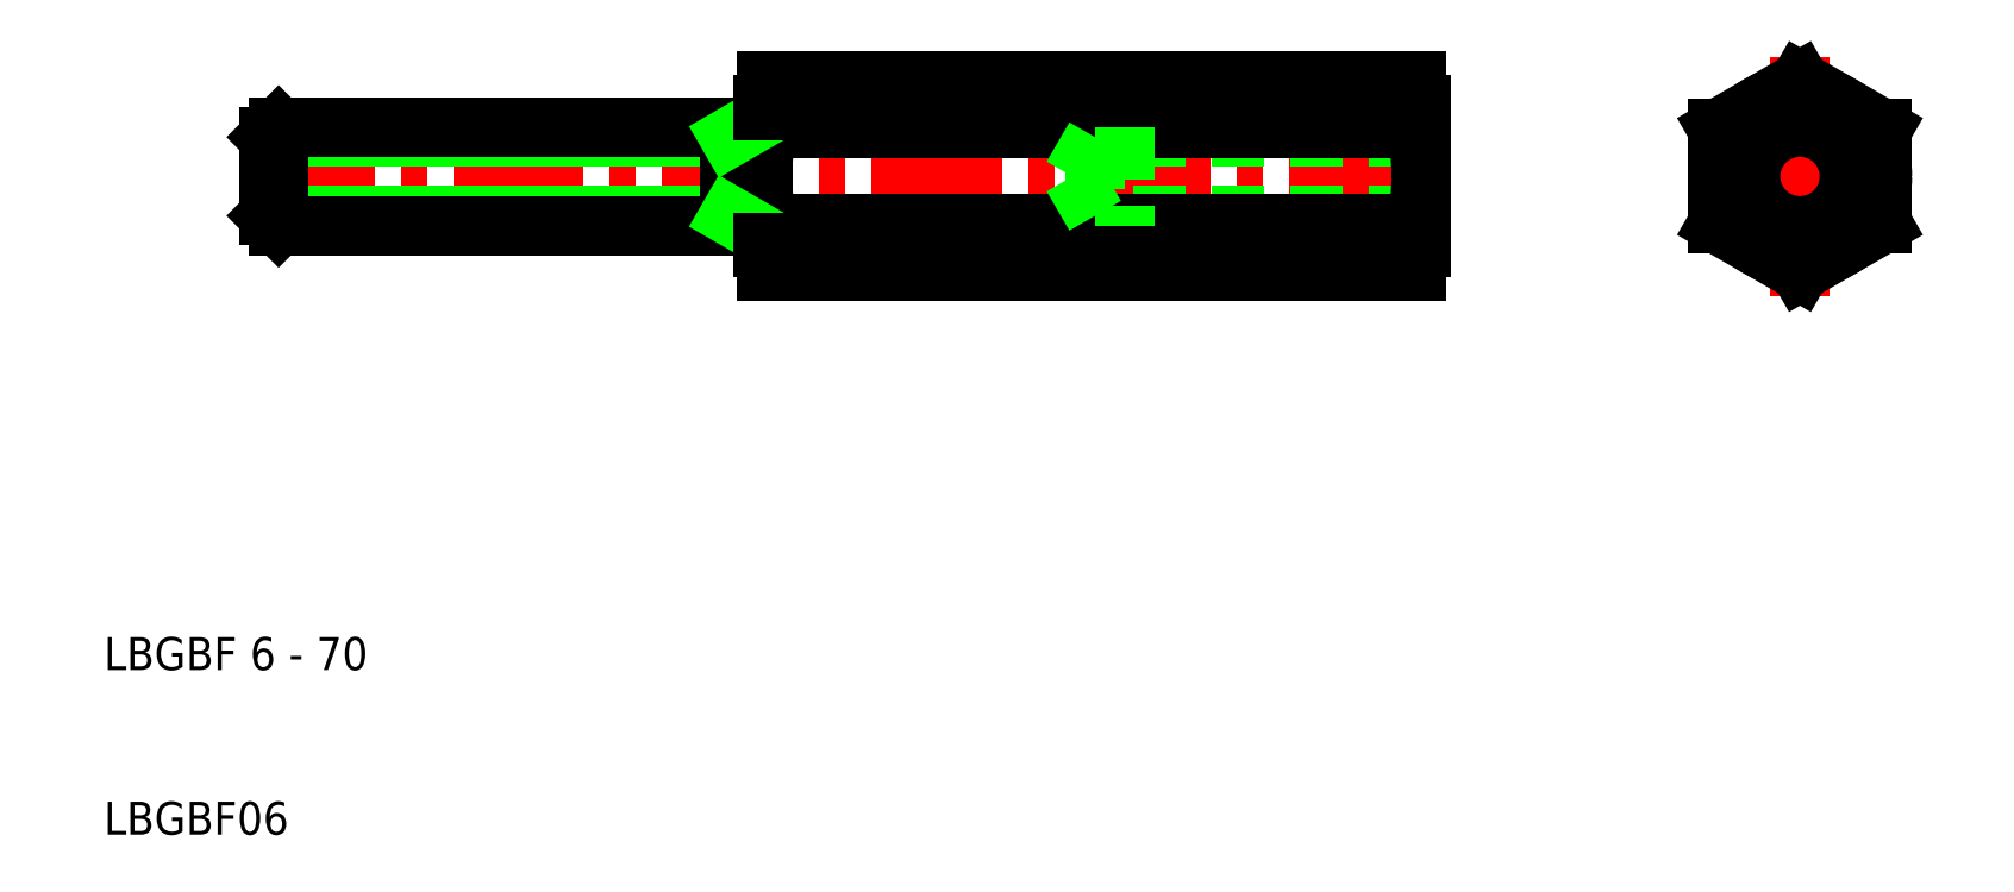
<metadata>
{"format":"dxf","ext":"dxf","renderer":"ezdxf+matplotlib","layout":"modelspace","background":"white","min_lineweight":24,"dpi":150}
</metadata>
<code>
0
SECTION
2
ENTITIES
0
LINE
8
CENTER
10
18.5
20
50
30
0
11
91.5
21
50
31
0
0
LINE
8
0
10
90
20
52.39
30
0
11
70.2
21
52.39
31
0
0
LINE
8
0
10
90
20
53
30
0
11
72
21
53
31
0
0
LINE
8
0
10
90
20
47.61
30
0
11
70.2
21
47.61
31
0
0
LINE
8
0
10
90
20
47
30
0
11
72
21
47
31
0
0
LINE
8
0
10
89.72
20
44.23
30
0
11
50.28
21
44.23
31
0
0
LINE
8
0
10
50.28
20
47.11
30
0
11
89.72
21
47.11
31
0
0
LINE
8
0
10
50.28
20
52.89
30
0
11
89.72
21
52.89
31
0
0
LINE
8
0
10
50.28
20
55.77
30
0
11
89.72
21
55.77
31
0
0
ARC
8
0
10
53.86
20
54.33
30
0
40
3.855
50
158
51
180
0
TEXT
8
0
10
10
20
10
30
0
40
2
1
LBGBF06
0
TEXT
8
0
10
10
20
20
30
0
40
2
1
LBGBF 6 - 70
0
LINE
8
0
10
48
20
47.61
30
0
11
20
21
47.61
31
0
0
LINE
8
0
10
48
20
52.39
30
0
11
20
21
52.39
31
0
0
LINE
8
0
10
49
20
47
30
0
11
20.61
21
47
31
0
0
LINE
8
0
10
49
20
53
30
0
11
20.61
21
53
31
0
0
LINE
8
0
10
20
20
47.61
30
0
11
20
21
52.39
31
0
0
LINE
8
0
10
20.61
20
47
30
0
11
20.61
21
53
31
0
0
LINE
8
0
10
20.61
20
47
30
0
11
20
21
47.61
31
0
0
LINE
8
0
10
20.61
20
53
30
0
11
20
21
52.39
31
0
0
LINE
8
0
10
50
20
46
30
0
11
50
21
54
31
0
0
LINE
8
0
10
48
20
47
30
0
11
48
21
53
31
0
0
ARC
8
0
10
65
20
50
30
0
40
15
50
168.9
51
191.1
0
ARC
8
0
10
53.86
20
45.67
30
0
40
3.855
50
158
51
180
0
ARC
8
0
10
53.86
20
45.67
30
0
40
3.855
50
180
51
202
0
ARC
8
0
10
49
20
46
30
0
40
1
50
0
51
90
0
LINE
8
0
10
48
20
47.61
30
0
11
49.06
21
47
31
0
0
LINE
8
0
10
50
20
46
30
0
11
50
21
45.67
31
0
0
ARC
8
0
10
53.86
20
54.33
30
0
40
3.855
50
180
51
202
0
ARC
8
0
10
49
20
54
30
0
40
1
50
270
51
0
0
LINE
8
0
10
48
20
52.39
30
0
11
49.06
21
53
31
0
0
LINE
8
0
10
50
20
54
30
0
11
50
21
54.33
31
0
0
LINE
8
0
10
70.2
20
47.61
30
0
11
68.82
21
50
31
0
0
LINE
8
0
10
70.2
20
52.39
30
0
11
70.2
21
47.61
31
0
0
LINE
8
0
10
70.2
20
52.39
30
0
11
68.82
21
50
31
0
0
LINE
8
0
10
72
20
53
30
0
11
72
21
47
31
0
0
LINE
8
CENTER
10
113
20
57.27
30
0
11
113
21
42.73
31
0
0
ARC
8
0
10
86.14
20
54.33
30
0
40
3.855
50
0
51
21.99
0
LINE
8
0
10
113
20
55.77
30
0
11
108
21
52.89
31
0
0
LINE
8
0
10
118
20
52.89
30
0
11
113
21
55.77
31
0
0
ARC
8
0
10
113
20
50
30
0
40
2.386
50
120
51
30
0
LINE
8
CENTER
10
106.5
20
50
30
0
11
119.5
21
50
31
0
0
LINE
8
0
10
108
20
47.11
30
0
11
113
21
44.23
31
0
0
CIRCLE
8
0
10
113
20
50
30
0
40
3
0
CIRCLE
8
0
10
113
20
50
30
0
40
5
0
LINE
8
0
10
90
20
54.33
30
0
11
90
21
45.67
31
0
0
ARC
8
0
10
75
20
50
30
0
40
15
50
348.9
51
11.1
0
ARC
8
0
10
86.14
20
45.67
30
0
40
3.855
50
338
51
0
0
ARC
8
0
10
86.14
20
45.67
30
0
40
3.855
50
0
51
21.99
0
ARC
8
0
10
86.14
20
54.33
30
0
40
3.855
50
338
51
0
0
LINE
8
0
10
108
20
52.89
30
0
11
108
21
47.11
31
0
0
LINE
8
0
10
118
20
47.11
30
0
11
118
21
52.89
31
0
0
LINE
8
0
10
113
20
44.23
30
0
11
118
21
47.11
31
0
0
ENDSEC
0
EOF

</code>
